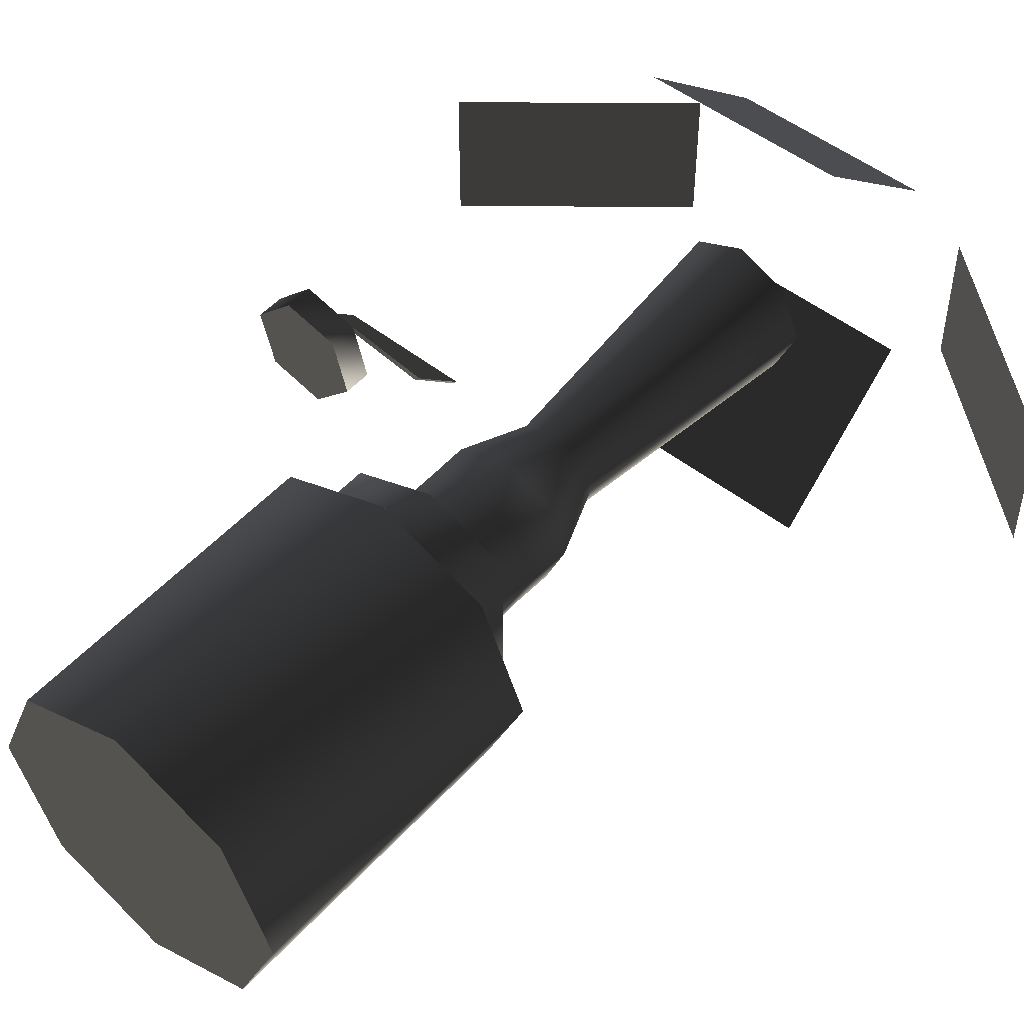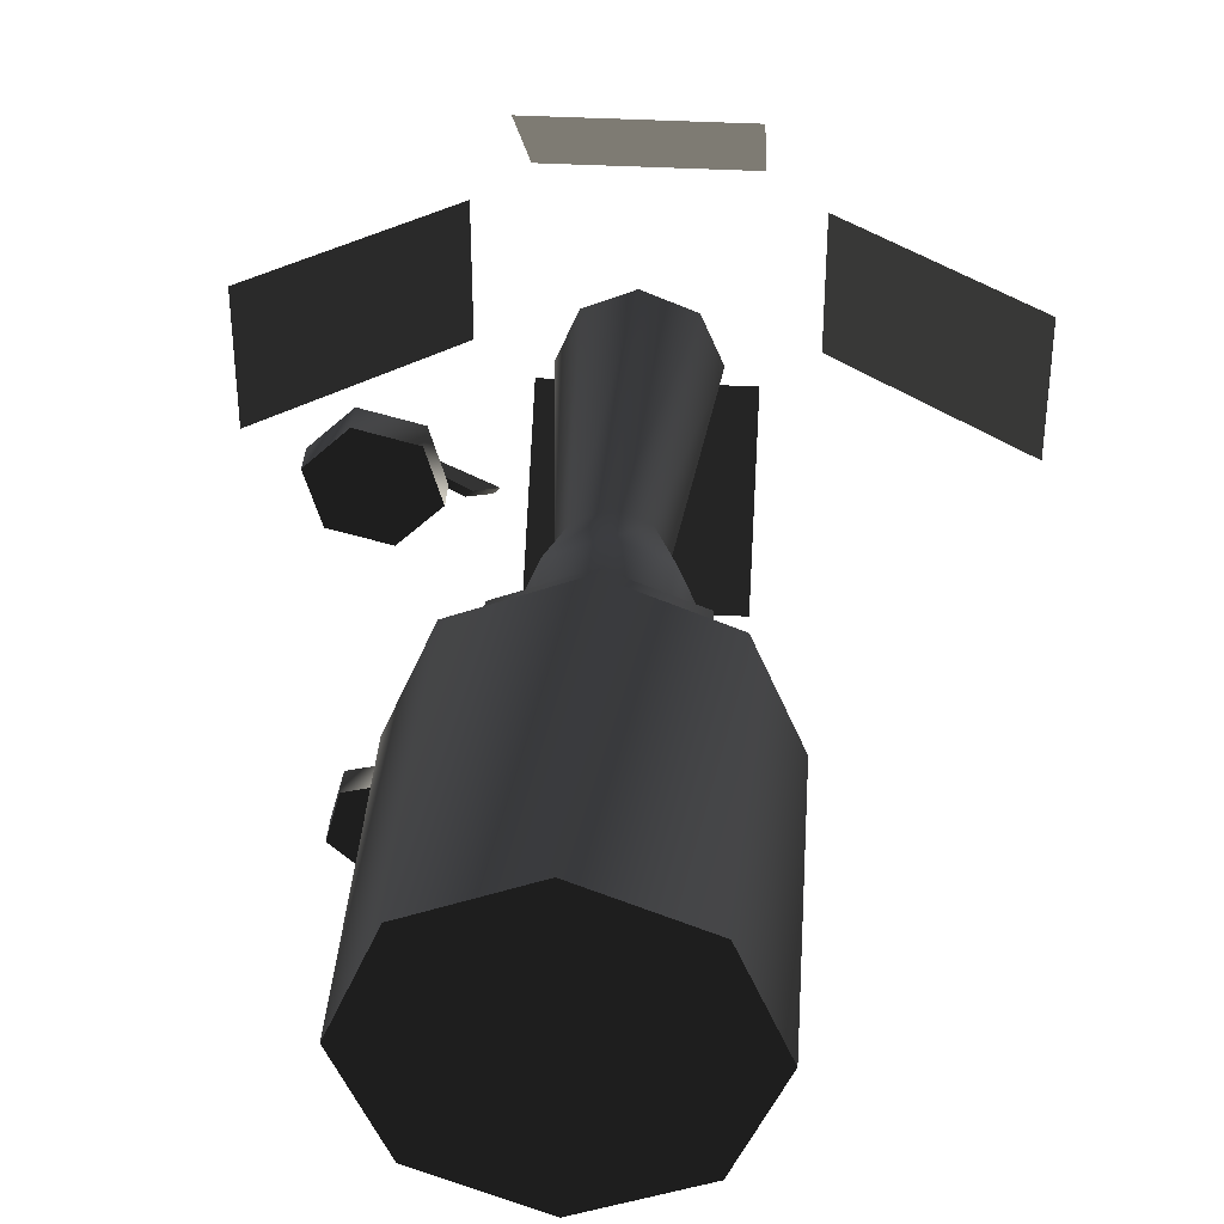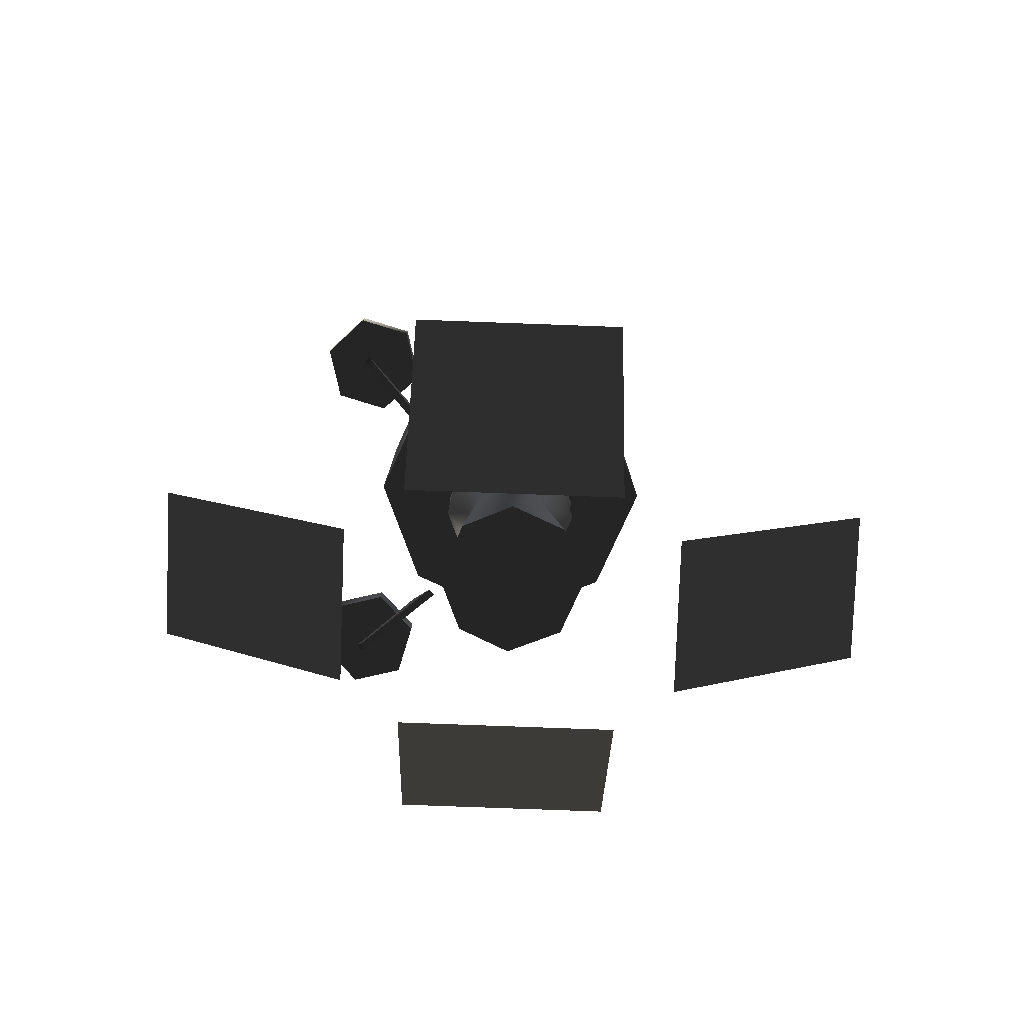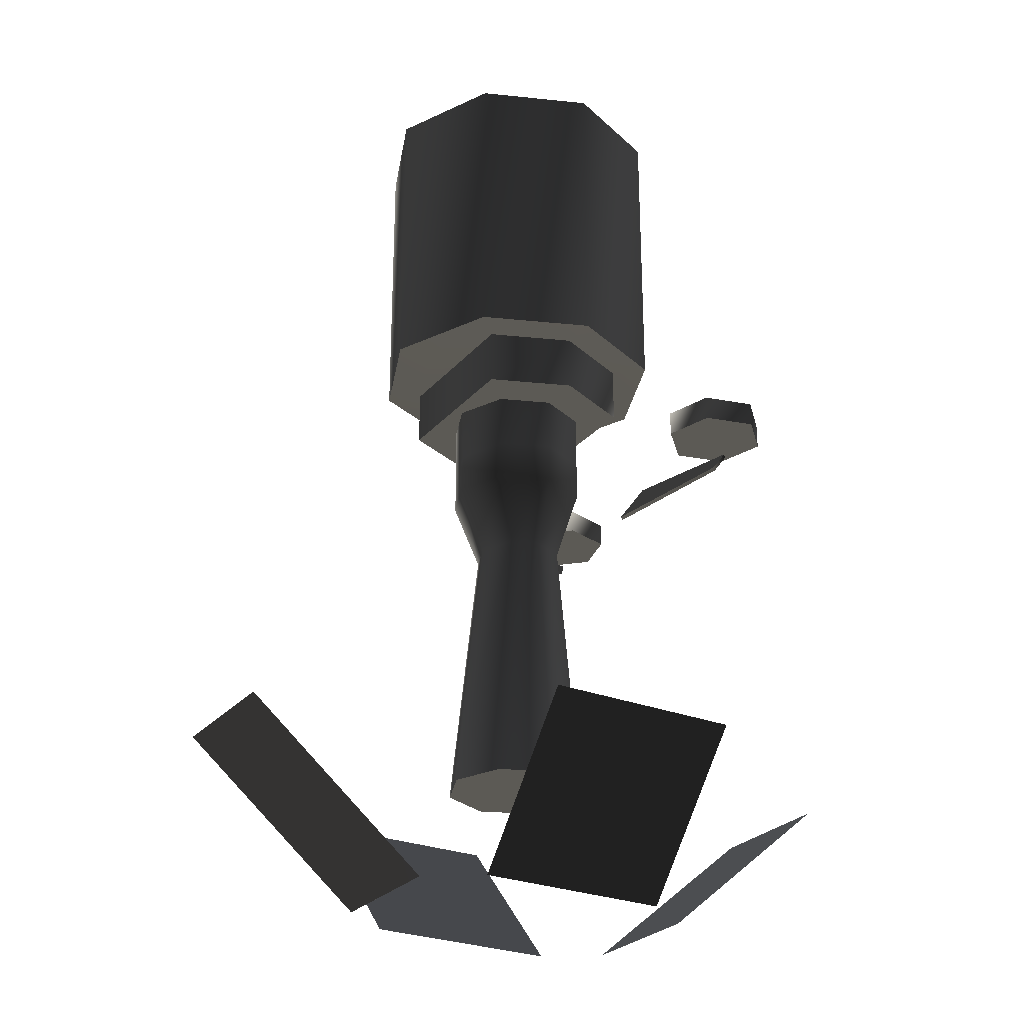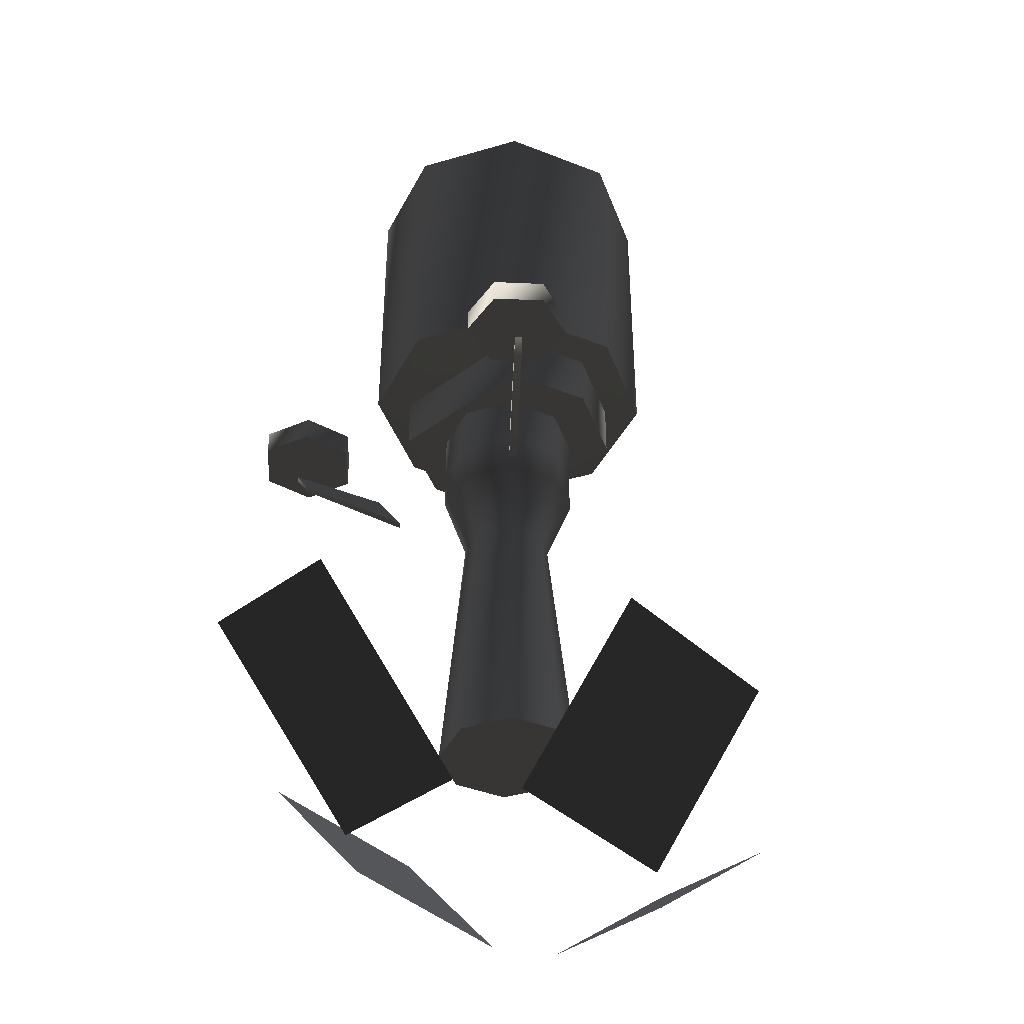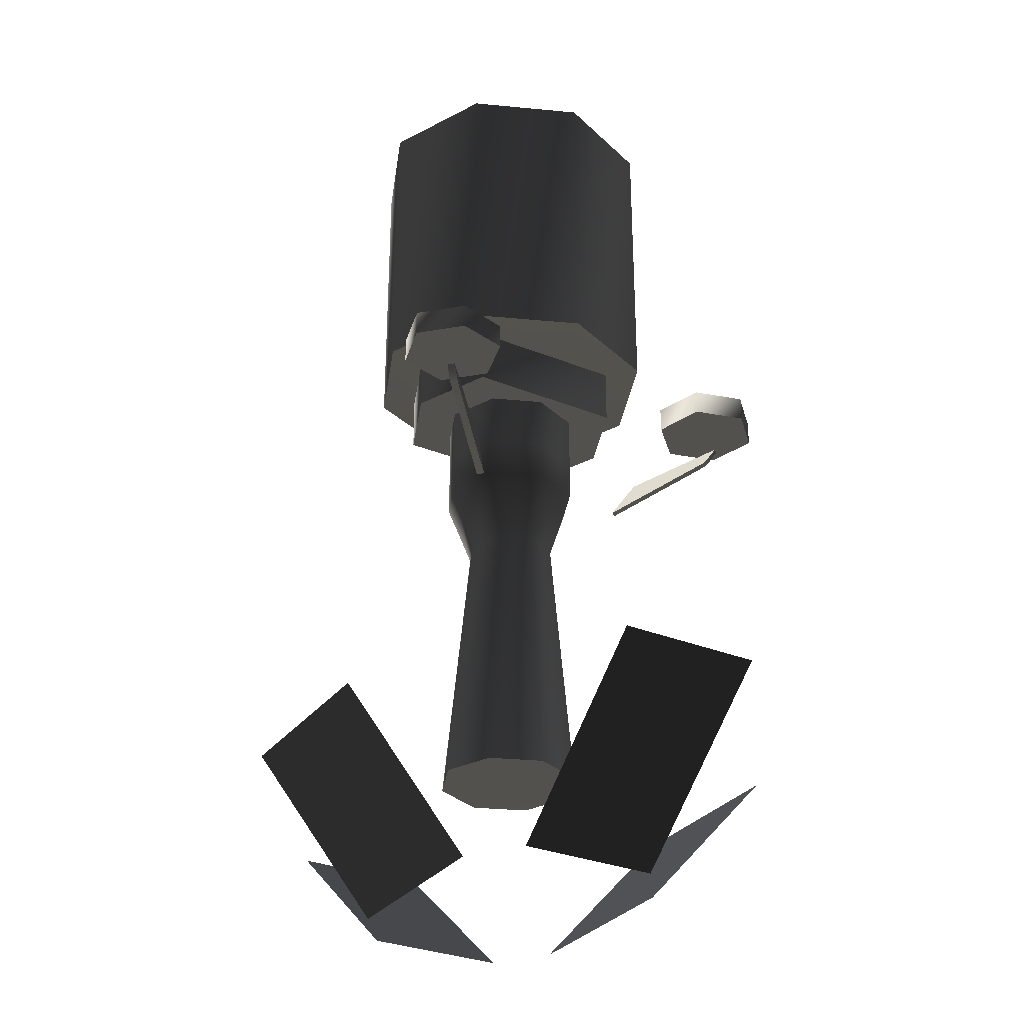
<metadata>
{"format":"obj","ext":"obj","renderer":"f3d","projection":"perspective","resolution":1024,"background":"white","views":[{"elev":50.6,"azim":40.3,"up":"+Y"},{"elev":37.6,"azim":4.0,"up":"+Y"},{"elev":-79.5,"azim":-2.1,"up":"+Z"},{"elev":-27.1,"azim":148.4,"up":"+Z"},{"elev":-41.3,"azim":-48.0,"up":"+Z"},{"elev":-30.7,"azim":-120.4,"up":"+Z"}]}
</metadata>
<code>
v  3.371 0.701 -3.902
v  3.373 0.701 -3.902
v  3.373 -0.702 -3.902
v  3.371 -0.702 -3.902
v  1.523 -0.7021 -5.416
v  1.524 -0.7021 -5.416
v  1.524 0.7015 -5.416
v  1.523 0.7015 -5.416
v  -3.337 0.7015 -3.902
v  -3.336 0.7015 -3.902
v  -1.52 0.7015 -5.416
v  -1.521 0.7015 -5.416
v  -1.521 -0.7021 -5.416
v  -1.52 -0.7021 -5.416
v  -3.336 -0.702 -3.902
v  -3.337 -0.702 -3.902
v  0.9897 2.365 -3.902
v  0.9907 2.365 -3.902
v  0.9907 1.08 -5.416
v  0.9897 1.08 -5.416
v  -0.9871 1.08 -5.416
v  -0.9864 2.365 -3.902
v  -0.9871 -2.465 -3.902
v  -0.9861 -1.081 -5.416
v  -0.9871 -1.081 -5.416
v  -0.9861 -2.465 -3.902
v  0.99 -2.465 -3.902
v  0.9907 -1.081 -5.416
v  0.9897 -1.081 -5.416
v  0.989 -2.465 -3.902
v  -0.9861 1.08 -5.416
v  -0.9854 2.365 -3.902
v  -3.336 0 -5.414
v  -3.336 0 -5.414
v  -3.336 -8.875e-07 -5.414
v  -3.336 8.875e-07 -5.414
v  -3.336 0 -5.414
v  -3.336 0 -5.414
v  3.371 0 -5.414
v  3.371 0 -5.414
v  3.371 -8.875e-07 -5.414
v  3.371 8.875e-07 -5.414
v  3.371 0 -5.414
v  3.371 0 -5.414
v  0.001417 2.365 -5.414
v  0.001418 2.365 -5.414
v  0.001417 2.365 -5.414
v  0.001417 2.365 -5.414
v  0.001416 2.365 -5.414
v  0.001417 2.365 -5.414
v  0.001417 -2.465 -5.414
v  0.001418 -2.465 -5.414
v  0.001417 -2.465 -5.414
v  0.001417 -2.465 -5.414
v  0.001416 -2.465 -5.414
v  0.001417 -2.465 -5.414
v  0.4311 -0.4303 0.2912
v  0.4311 0.4293 0.2911
v  0.8077 0.8059 0.2911
v  0.807 -0.8069 0.2912
v  -0.4285 -0.4303 0.2912
v  0.001275 -0.6088 0.2912
v  0.001275 -1.141 0.2912
v  -0.8051 -0.8069 0.2912
v  0.001275 0.6078 0.2911
v  -0.4285 0.4293 0.2911
v  -0.8051 0.8059 0.2911
v  0.001275 1.14 0.2911
v  0.001275 1.14 0.8679
v  0.8077 0.8059 0.8679
v  0.807 -0.8069 0.868
v  0.001275 -1.141 0.868
v  -0.8051 -0.8069 0.868
v  -0.8051 0.8059 0.8679
v  0.001725 -0.7191 -4.066
v  -0.4759 0.5071 -4.066
v  0.001722 0.7169 -4.066
v  0.5084 0.5071 -4.066
v  -0.686 -0.000642 -4.066
v  0.7185 -0.000639 -4.067
v  0.5084 -0.5084 -4.066
v  -0.4759 -0.5084 -4.066
v  0.001275 1.512 0.8644
v  -1.068 1.069 0.8644
v  -1.068 1.069 3.906
v  0.001275 1.512 3.906
v  -1.511 -0.000441 3.906
v  -1.511 -0.000521 0.8645
v  -1.068 -1.07 3.906
v  -1.068 -1.07 0.8645
v  0.001275 -1.513 3.906
v  0.001275 -1.513 0.8645
v  1.071 -1.07 0.8645
v  1.071 -1.07 3.906
v  1.514 -0.000441 3.906
v  1.514 -0.000521 0.8645
v  1.071 1.069 3.906
v  1.071 1.069 0.8644
v  1.142 -0.000521 0.868
v  -1.139 -0.000521 0.868
v  -0.6945 -0.000549 -0.2667
v  -0.4927 -0.4992 -0.2667
v  -0.4971 -0.4989 0.2877
v  -0.7036 -0.000536 0.2877
v  0.001275 -0.7054 0.2877
v  -0.0057 -0.7075 -0.2667
v  -0.4959 -0.4985 -0.6666
v  -0.7016 -0.00056 -0.6666
v  -0.4927 0.4981 -0.2668
v  -0.4959 0.497 -0.6666
v  -0.4971 0.4979 0.2876
v  -0.000758 0.7041 -0.6666
v  -0.0057 0.7044 -0.2668
v  -0.3301 0.3269 -1.362
v  -0.002701 0.4631 -1.362
v  -0.4653 -0.000571 -1.362
v  -0.331 -0.3281 -1.361
v  -0.000758 -0.7052 -0.6666
v  -0.002699 -0.4642 -1.362
v  0.001275 0.7044 0.2876
v  0.4813 -0.4992 -0.2667
v  0.4997 -0.4989 0.2877
v  0.7062 -0.000536 0.2877
v  0.6831 -0.000549 -0.2667
v  0.4944 -0.4985 -0.6666
v  0.4997 0.4979 0.2876
v  0.6992 -0.00056 -0.6666
v  0.4813 0.4981 -0.2668
v  0.2884 -0.328 -1.362
v  0.4235 -0.000569 -1.362
v  0.4944 0.497 -0.6666
v  0.2885 0.3269 -1.361
v  -0.8757 0.8197 -0.9937
v  -1.051 0.9947 -0.6957
v  -1.701 1.645 -0.3584
v  -1.617 1.561 -0.505
v  -0.9954 1.05 -0.6957
v  -1.646 1.7 -0.3584
v  -0.8204 0.875 -0.9937
v  -1.562 1.616 -0.505
v  -1.094 1.48 -0.1545
v  -1.227 1.977 -0.1545
v  -1.227 1.977 0.09794
v  -1.094 1.48 0.09794
v  -1.724 2.111 -0.1545
v  -1.724 2.111 0.09794
v  -1.458 1.116 -0.1545
v  -1.458 1.116 0.09794
v  -2.088 1.746 -0.1545
v  -2.088 1.746 0.09794
v  -1.955 1.249 0.09794
v  -1.955 1.249 -0.1545
v  -0.8136 -0.8628 -0.9937
v  -0.9885 -1.038 -0.6957
v  -1.639 -1.688 -0.3584
v  -1.555 -1.604 -0.505
v  -1.044 -0.9825 -0.6957
v  -1.694 -1.633 -0.3584
v  -0.8689 -0.8076 -0.9937
v  -1.61 -1.549 -0.505
v  -1.474 -1.081 -0.1545
v  -1.971 -1.214 -0.1545
v  -1.971 -1.214 0.09794
v  -1.474 -1.081 0.09794
v  -2.104 -1.711 -0.1545
v  -2.104 -1.711 0.09794
v  -1.74 -2.076 -0.1545
v  -1.74 -2.076 0.09794
v  -1.243 -1.942 -0.1545
v  -1.243 -1.942 0.09794
v  -1.11 -1.445 -0.1545
v  -1.11 -1.445 0.09794
v  -1.474 -1.081 -0.1545
v  -1.11 -1.445 -0.1545
v  -1.243 -1.942 -0.1545
v  -1.971 -1.214 -0.1545
v  0 1.577 -1.262
v  1.25e-06 1.577 -1.262
v  0 1.577 -1.262
v  0 1.577 -1.262
v  -1.25e-06 1.577 -1.262
v  0 1.577 -1.262
v  0 -1.58 -1.262
v  1.25e-06 -1.58 -1.262
v  0 -1.58 -1.262
v  0 -1.58 -1.262
v  -1.25e-06 -1.58 -1.262
v  0 -1.58 -1.262
g frm-slrpan
f 1 2 3
f 1 3 4
f 5 6 7
f 5 7 8
f 2 7 6
f 2 6 3
f 9 10 11
f 9 11 12
f 13 14 15
f 13 15 16
f 5 8 1
f 1 4 5
f 9 12 13
f 13 16 9
f 15 14 11
f 15 11 10
f 12 11 14
f 12 14 13
f 16 15 10
f 16 10 9
f 8 7 2
f 8 2 1
f 4 3 6
f 4 6 5
f 17 18 19
f 17 19 20
f 17 20 21
f 17 21 22
f 23 24 25
f 23 26 24
f 27 28 24
f 24 26 27
f 29 28 27
f 29 27 30
f 23 25 29
f 23 29 30
f 31 19 18
f 18 32 31
f 21 31 32
f 21 32 22
g frm-SS1
f 33 34 35
f 34 33 36
f 37 33 35
f 33 37 36
f 38 37 35
f 37 38 36
f 34 38 35
f 38 34 36
g frm-SS2
f 39 40 41
f 40 39 42
f 43 39 41
f 39 43 42
f 44 43 41
f 43 44 42
f 40 44 41
f 44 40 42
g frm-SS3
f 45 46 47
f 46 45 48
f 49 45 47
f 45 49 48
f 50 49 47
f 49 50 48
f 46 50 47
f 50 46 48
g frm-SS4
f 51 52 53
f 52 51 54
f 55 51 53
f 51 55 54
f 56 55 53
f 55 56 54
f 52 56 53
f 56 52 54
g frm-fuselg
f 57 58 59
f 57 59 60
f 61 62 63
f 61 63 64
f 62 57 60
f 62 60 63
f 65 66 67
f 65 67 68
f 58 65 68
f 58 68 59
f 64 67 66
f 64 66 61
g frm-fuselg
f 59 68 69
f 59 69 70
f 63 60 71
f 63 71 72
f 67 64 73
f 67 73 74
f 64 63 72
f 64 72 73
f 68 67 74
f 68 74 69
f 71 60 59
f 71 59 70
f 75 76 77
f 75 77 78
f 75 79 76
f 75 78 80
f 75 80 81
f 75 82 79
f 83 84 85
f 83 85 86
f 84 87 85
f 84 88 87
f 88 89 87
f 88 90 89
f 90 91 89
f 90 92 91
f 92 93 94
f 92 94 91
f 93 95 94
f 93 96 95
f 96 97 95
f 96 98 97
f 98 86 97
f 98 83 86
f 72 71 93
f 72 93 92
f 71 96 93
f 71 99 96
f 70 99 71
f 99 98 96
f 99 70 98
f 70 69 83
f 70 83 98
f 69 84 83
f 69 74 84
f 74 88 84
f 74 100 88
f 74 73 100
f 100 90 88
f 100 73 90
f 73 72 92
f 73 92 90
g frm-fuselg
f 101 102 103
f 101 103 104
f 102 105 103
f 102 106 105
f 107 106 102
f 108 107 102
f 108 102 101
f 109 101 104
f 110 108 101
f 110 101 109
f 109 104 111
f 112 110 109
f 112 109 113
f 113 109 111
f 114 108 110
f 115 114 110
f 115 110 112
f 114 116 108
f 76 116 114
f 77 76 114
f 77 114 115
f 116 117 107
f 116 107 108
f 76 79 116
f 79 117 116
f 117 118 107
f 107 118 106
f 117 119 118
f 82 119 117
f 79 82 117
f 82 75 119
f 113 111 120
f 106 121 122
f 106 122 105
f 121 123 122
f 121 124 123
f 125 124 121
f 118 125 121
f 118 121 106
f 124 126 123
f 125 127 124
f 127 128 124
f 124 128 126
f 129 127 125
f 119 129 125
f 119 125 118
f 129 130 127
f 130 131 127
f 127 131 128
f 128 113 120
f 128 120 126
f 131 113 128
f 130 132 131
f 131 112 113
f 132 112 131
f 81 80 130
f 81 130 129
f 80 132 130
f 78 115 132
f 80 78 132
f 132 115 112
f 78 77 115
f 75 81 129
f 75 129 119
g frm-fuselg
f 86 94 95
f 86 95 97
f 86 85 87
f 86 87 89
f 86 89 91
f 86 91 94
g frm-tfuselg
f 133 134 135
f 133 135 136
f 134 137 138
f 134 138 135
f 137 139 140
f 137 140 138
f 139 133 136
f 139 136 140
f 139 137 134
f 139 134 133
f 136 135 138
f 136 138 140
g frm-tengine
f 141 142 143
f 141 143 144
f 142 145 146
f 142 146 143
f 147 141 144
f 147 144 148
f 145 149 150
f 145 150 146
f 149 151 150
f 149 152 151
f 152 148 151
f 152 147 148
g frm-tengine
f 141 147 152
f 141 152 149
f 141 149 145
f 141 145 142
g frm-tengine
f 143 146 150
f 143 150 151
f 143 151 148
f 143 148 144
g frm-bfuselg
f 153 154 155
f 153 155 156
f 154 157 158
f 154 158 155
f 157 159 160
f 157 160 158
f 159 153 156
f 159 156 160
f 159 157 154
f 159 154 153
f 156 155 158
f 156 158 160
g frm-bengine
f 161 162 163
f 161 163 164
f 162 165 166
f 162 166 163
f 165 167 168
f 165 168 166
f 167 169 170
f 167 170 168
f 169 171 172
f 169 172 170
f 171 161 164
f 171 164 172
f 163 166 168
f 163 168 170
f 163 170 172
f 163 172 164
g frm-bengine
f 173 174 175
f 173 175 167
f 173 167 165
f 173 165 176
g frm-SS5
f 177 178 179
f 178 177 180
f 181 177 179
f 177 181 180
f 182 181 179
f 181 182 180
f 178 182 179
f 182 178 180
g frm-SS6
f 183 184 185
f 184 183 186
f 187 183 185
f 183 187 186
f 188 187 185
f 187 188 186
f 184 188 185
f 188 184 186

</code>
